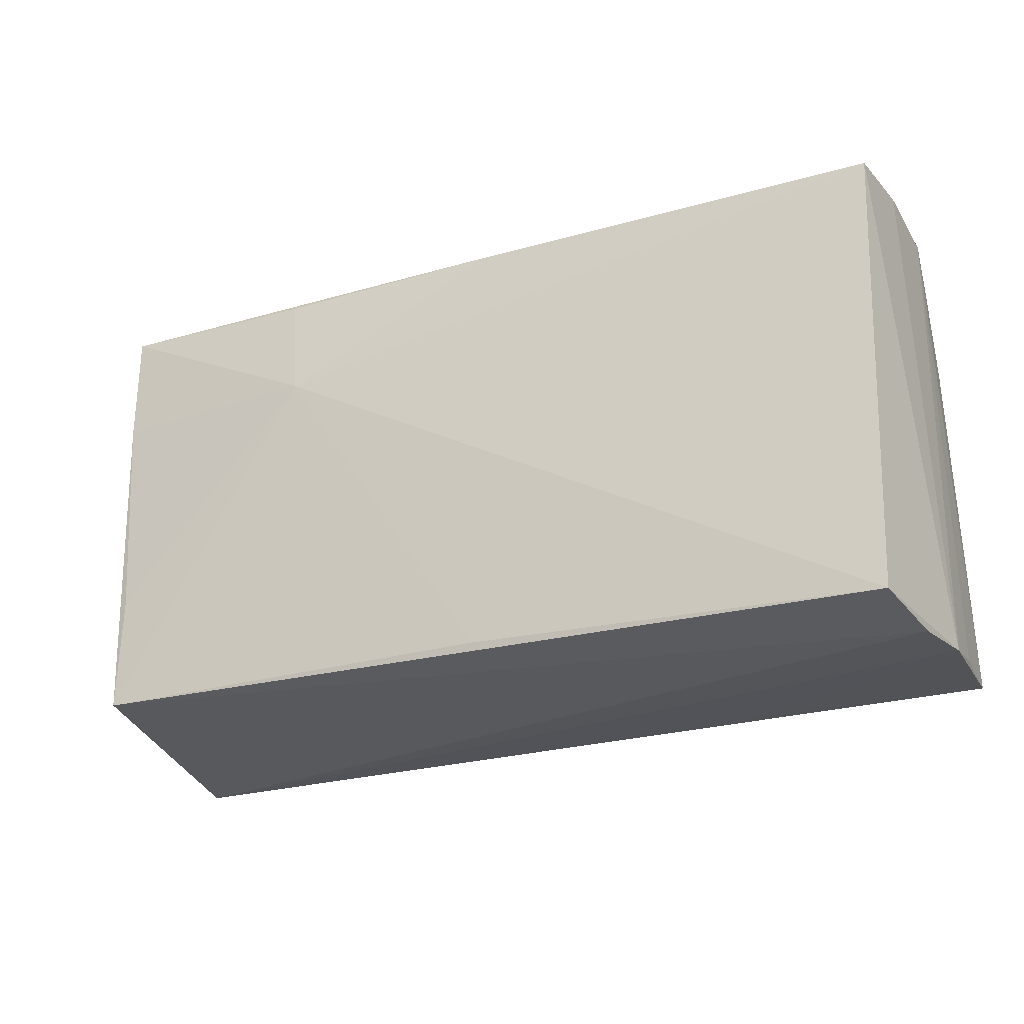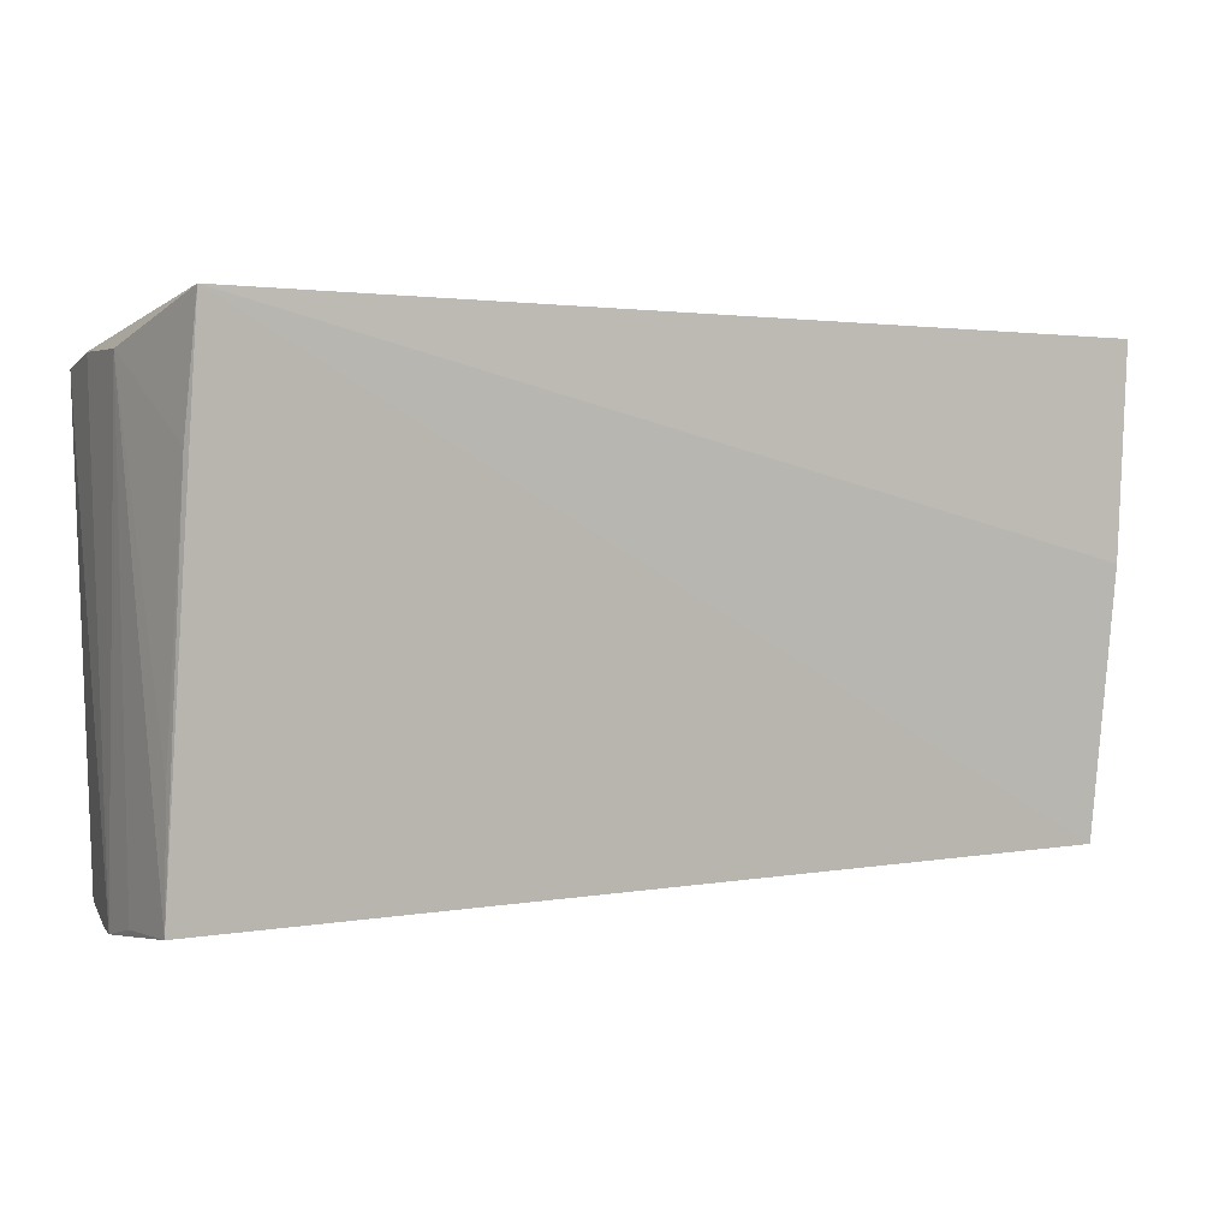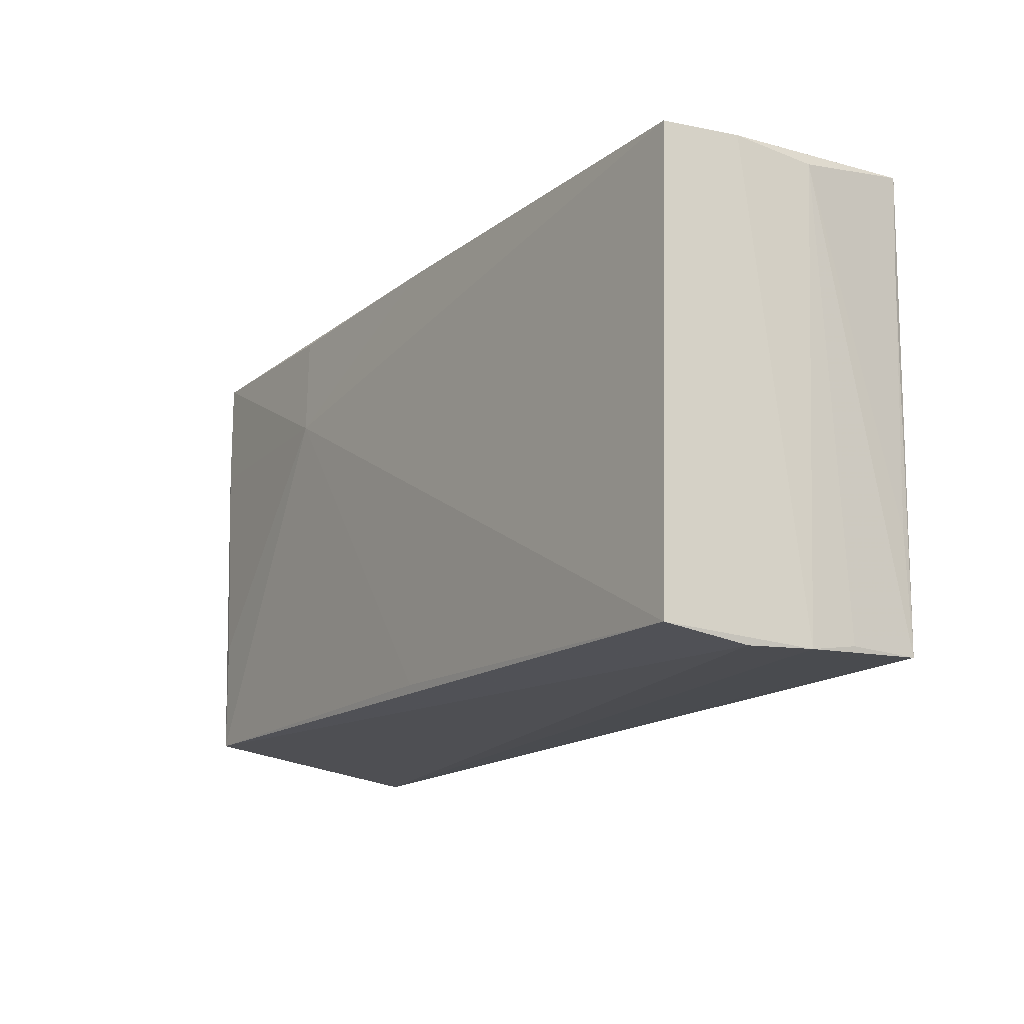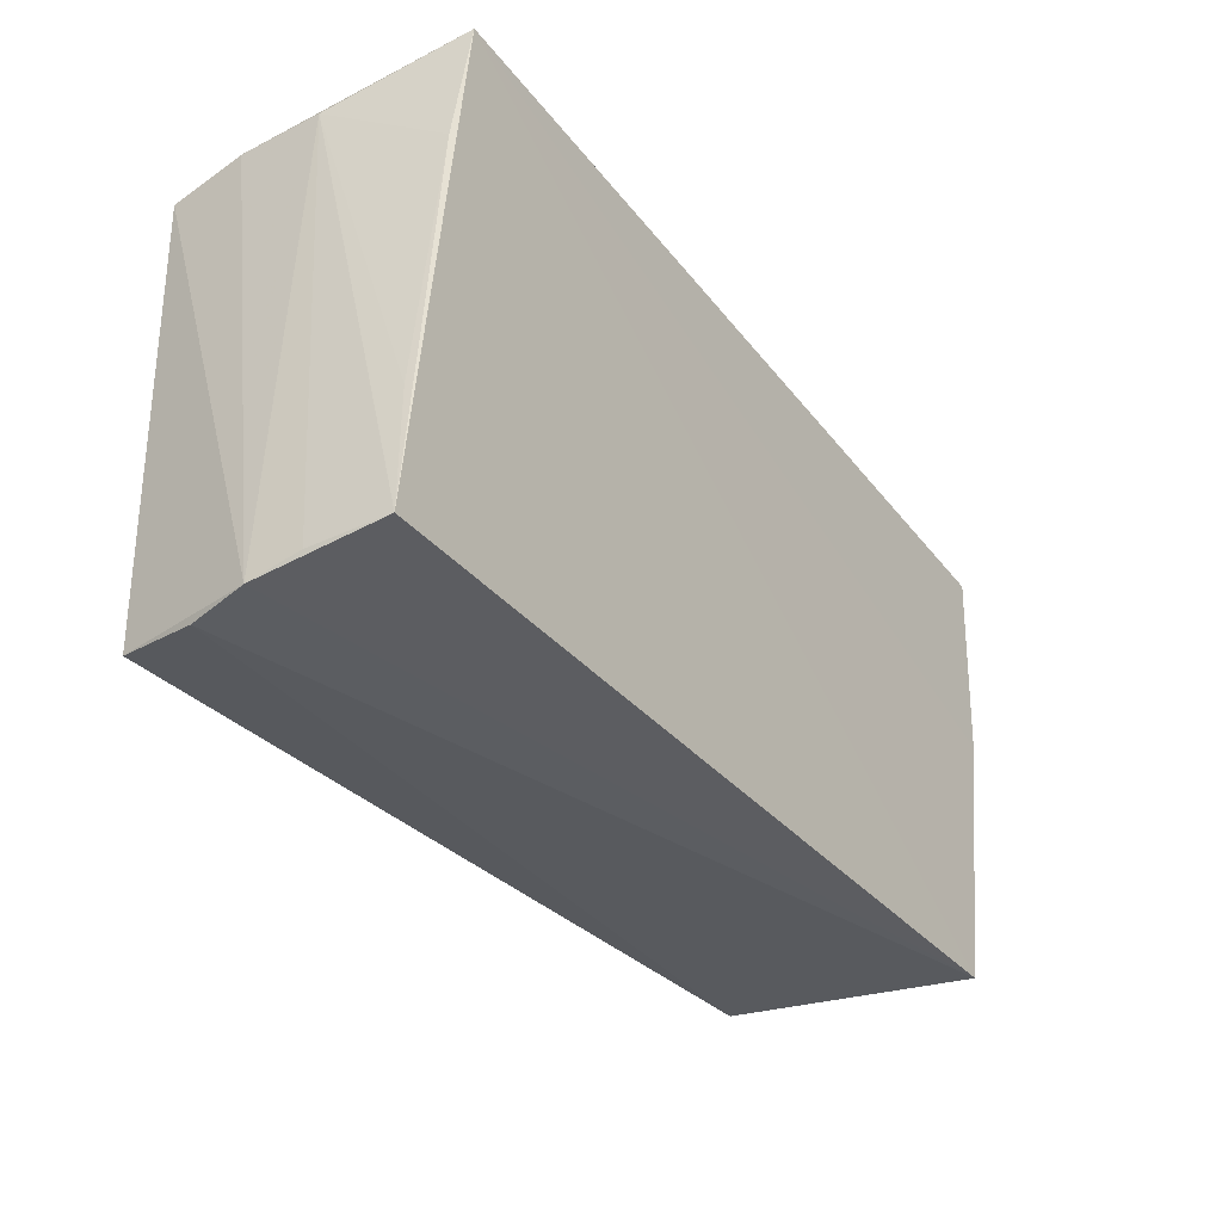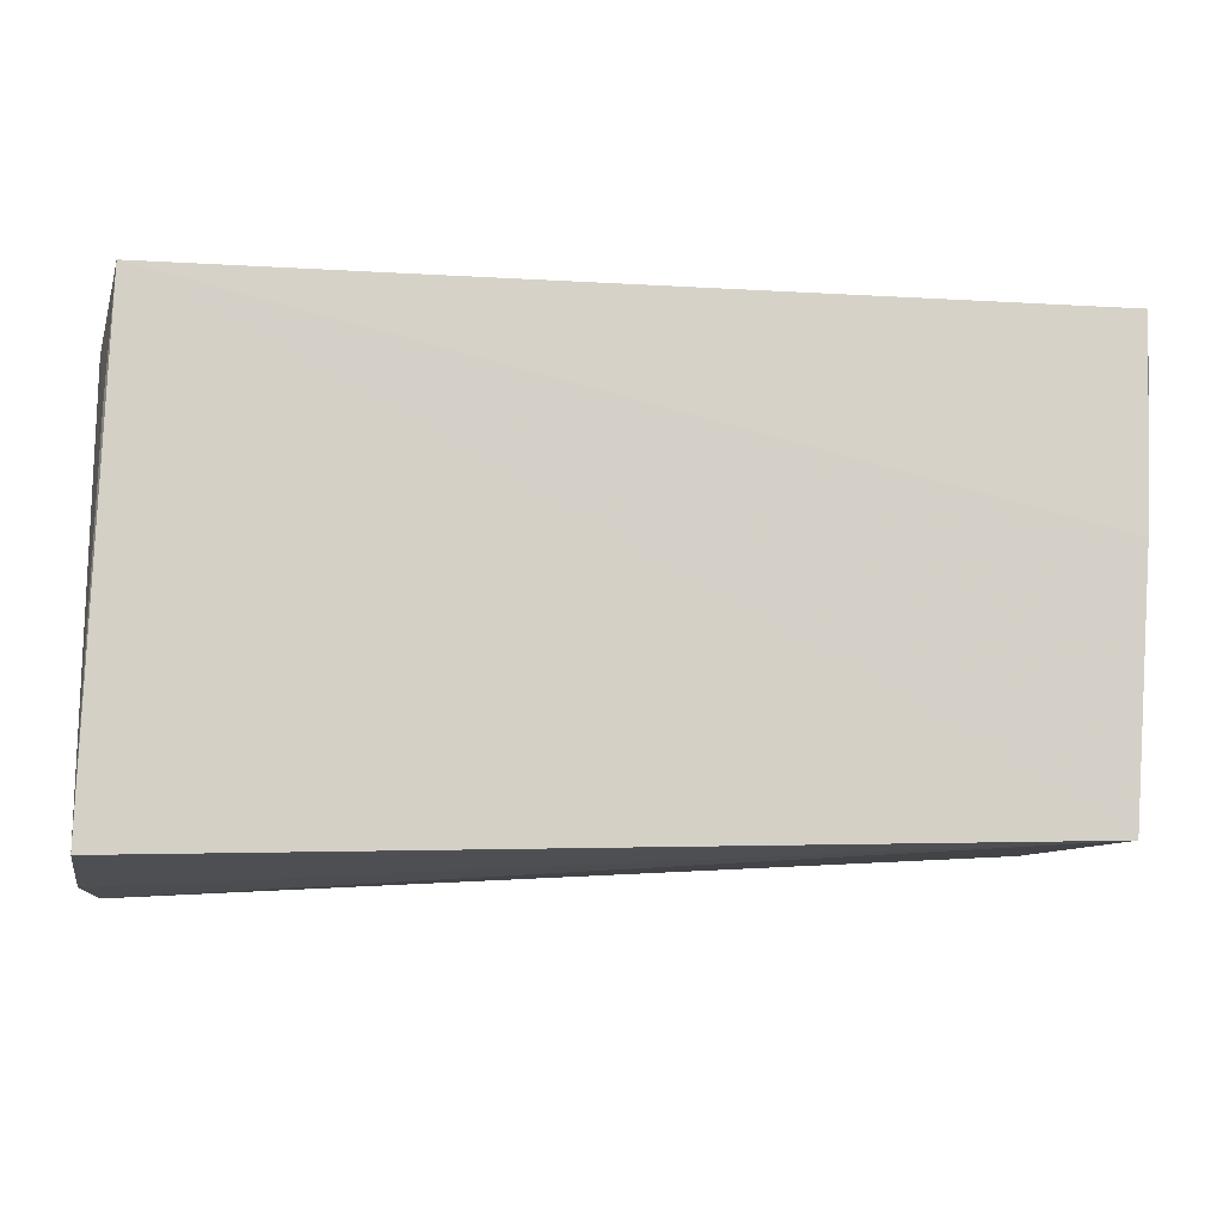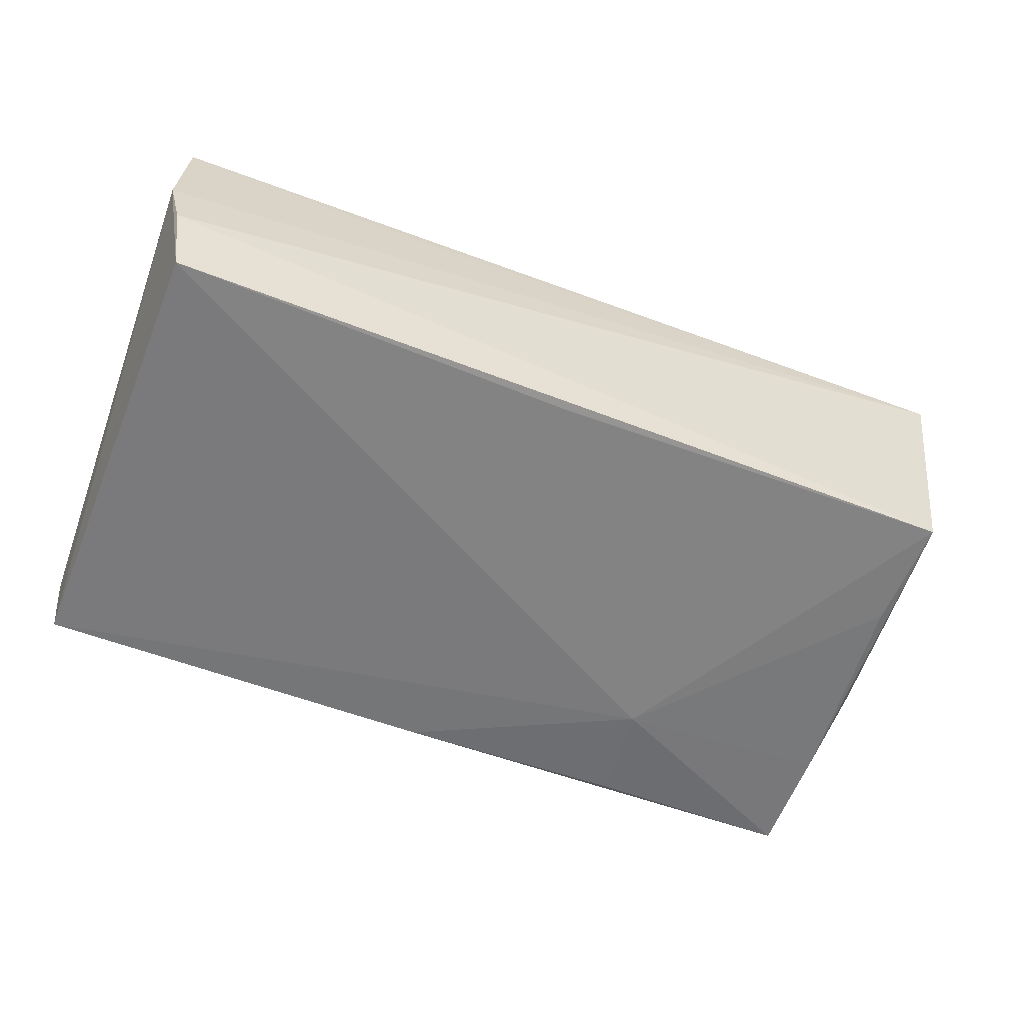
<metadata>
{"format":"obj","ext":"obj","renderer":"f3d","projection":"perspective","resolution":1024,"background":"white","views":[{"elev":-28.1,"azim":-155.3,"up":"+Y"},{"elev":1.3,"azim":-28.4,"up":"+Y"},{"elev":-18.8,"azim":-125.2,"up":"+Y"},{"elev":-36.1,"azim":-57.0,"up":"+Y"},{"elev":-12.7,"azim":-7.2,"up":"+Y"},{"elev":-58.2,"azim":-19.8,"up":"+Z"}]}
</metadata>
<code>
v -0.05097 -0.0297 0.01382
v -0.05144 0.02436 -0.008308
v -0.05002 -0.03156 -0.008356
v -0.00213 0.02473 -0.0175
v 0.02412 0.01273 -0.01771
v -0.04983 0.02695 0.007648
v -0.04904 0.02844 0.01789
v 0.05089 0.002177 -0.01379
v 0.05567 0.01502 0.01703
v 0.05505 0.00384 0.01715
v -0.04839 -0.03026 -0.01771
v -0.05176 0.0239 0.001728
v -0.05076 -0.01577 0.01375
v -0.05163 -0.03119 -0.001195
v -0.05147 -0.02995 0.004802
v 0.05614 0.02829 0.01749
v 0.02533 0.02522 -0.01689
v 0.05356 0.02844 0.01015
v -0.04982 0.0142 0.01622
v -0.0003639 -0.0267 -0.01621
v -0.0259 -0.02921 0.01246
v 0.05028 0.01373 -0.01521
v 0.0501 0.02699 -0.01543
v 0.04894 -0.01152 -0.01486
v 0.05311 -0.02682 0.01518
v 0.04968 -0.02498 -0.01428
v -0.05048 0.02345 -0.01771
v 0.001833 0.02656 -0.008
f 26 25 3
f 25 7 1
f 16 7 10
f 10 7 25
f 18 7 16
f 16 23 18
f 18 23 7
f 11 26 3
f 11 27 5
f 24 26 5
f 8 23 16
f 12 7 2
f 12 15 1
f 3 25 14
f 1 15 14
f 14 11 3
f 27 11 14
f 2 27 14
f 14 12 2
f 15 12 14
f 25 26 9
f 9 10 25
f 16 10 9
f 9 8 16
f 26 8 9
f 5 27 4
f 4 27 23
f 2 7 6
f 6 27 2
f 7 27 6
f 7 23 28
f 28 27 7
f 23 27 28
f 5 26 20
f 20 11 5
f 26 11 20
f 23 8 22
f 22 8 26
f 26 24 22
f 5 23 22
f 22 24 5
f 19 1 7
f 7 12 19
f 25 1 21
f 21 14 25
f 1 14 21
f 17 23 5
f 5 4 17
f 17 4 23
f 13 12 1
f 1 19 13
f 13 19 12

</code>
